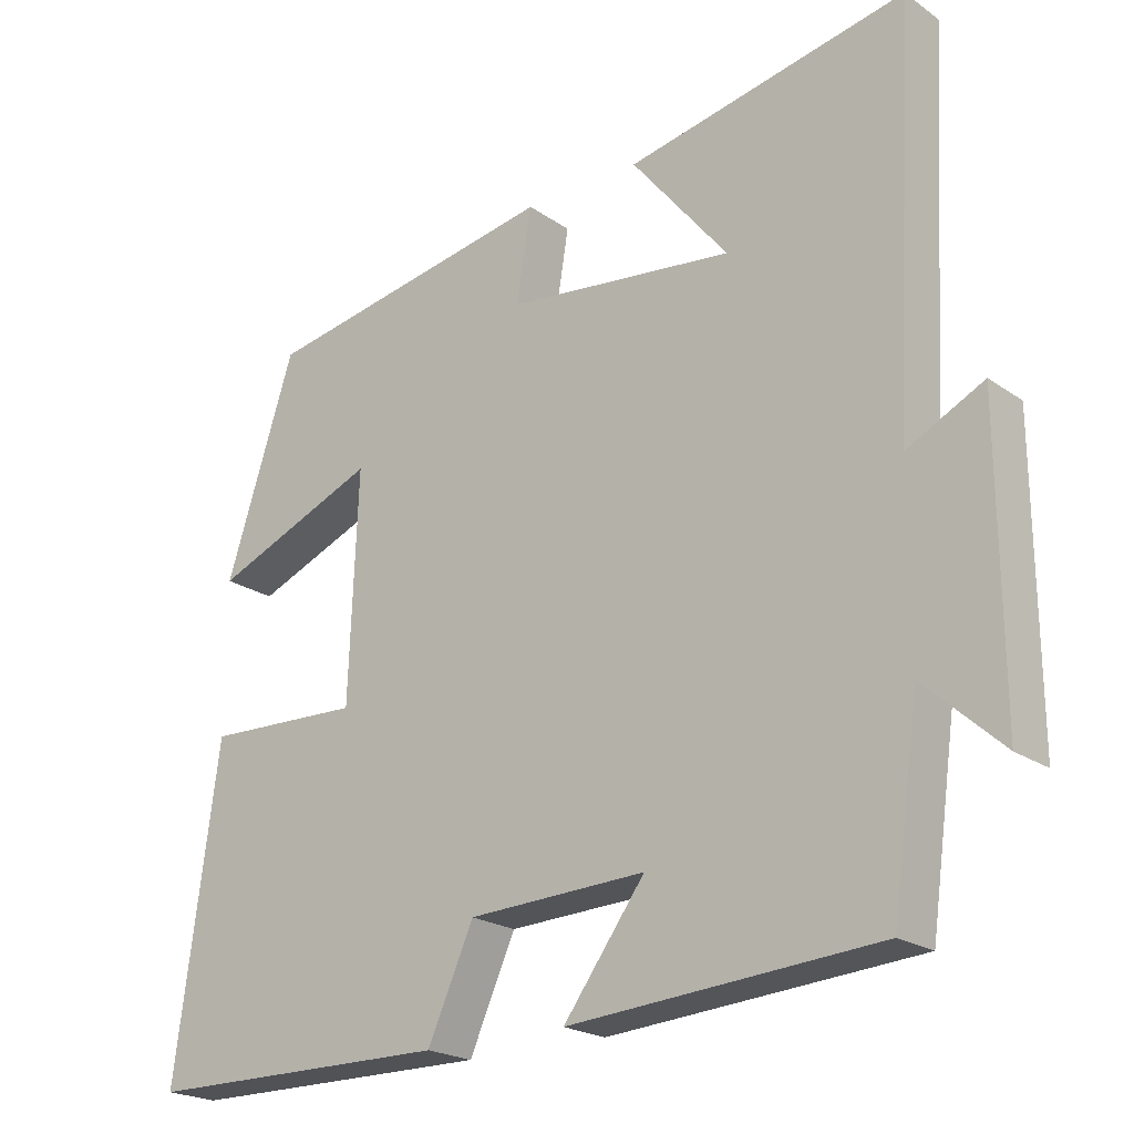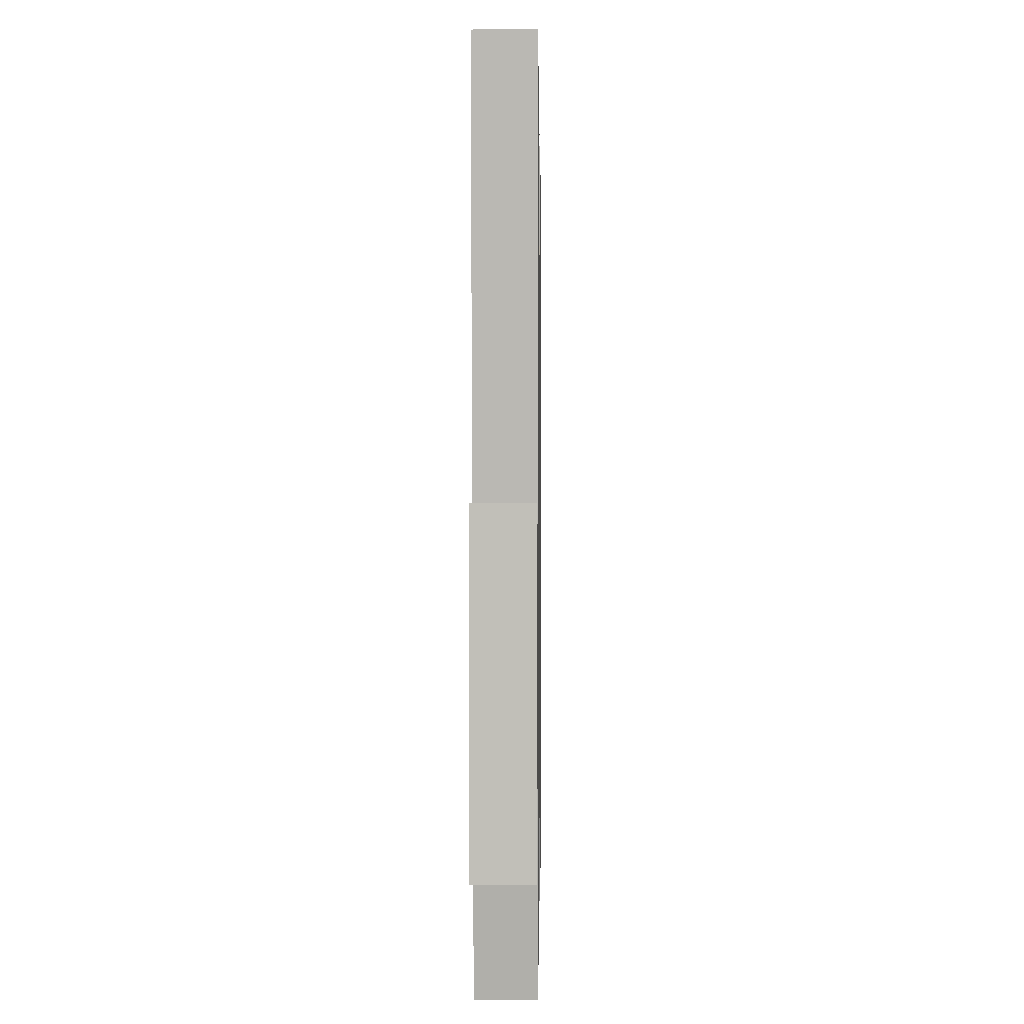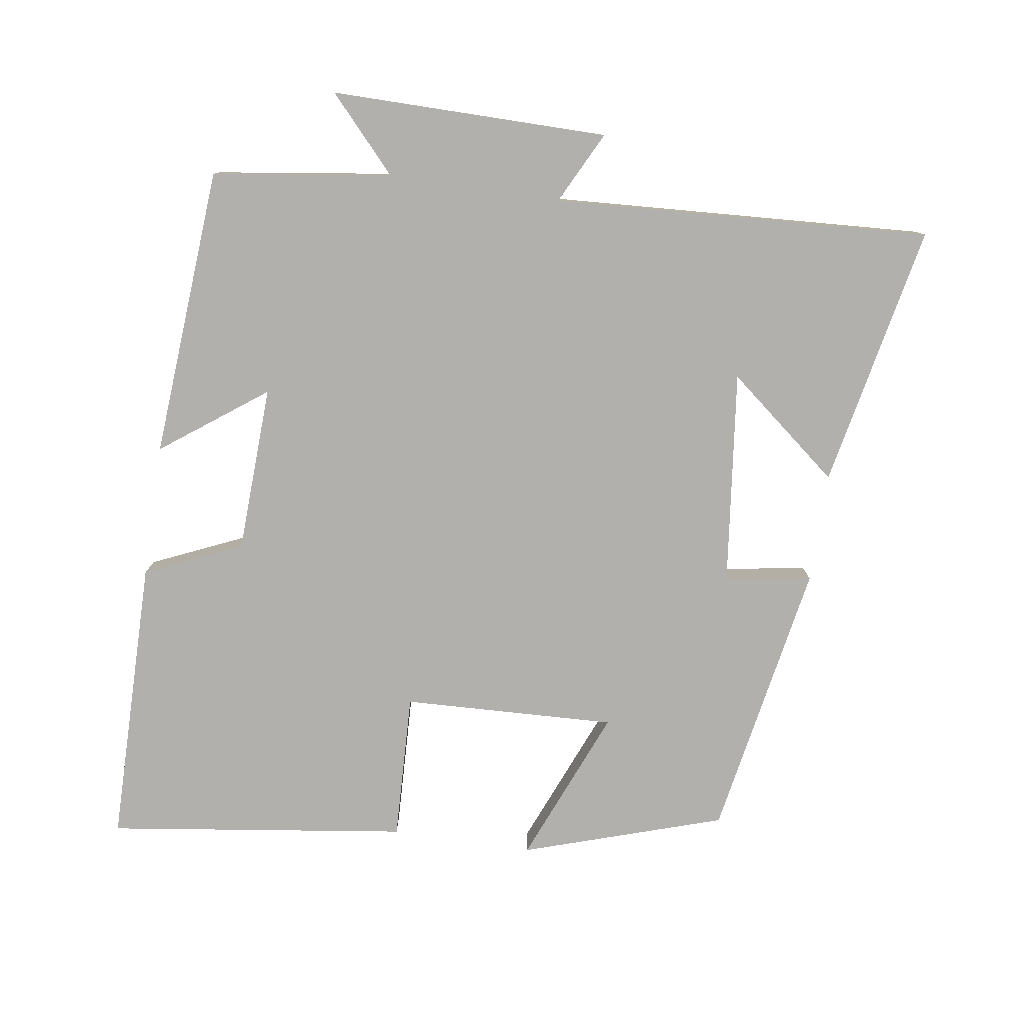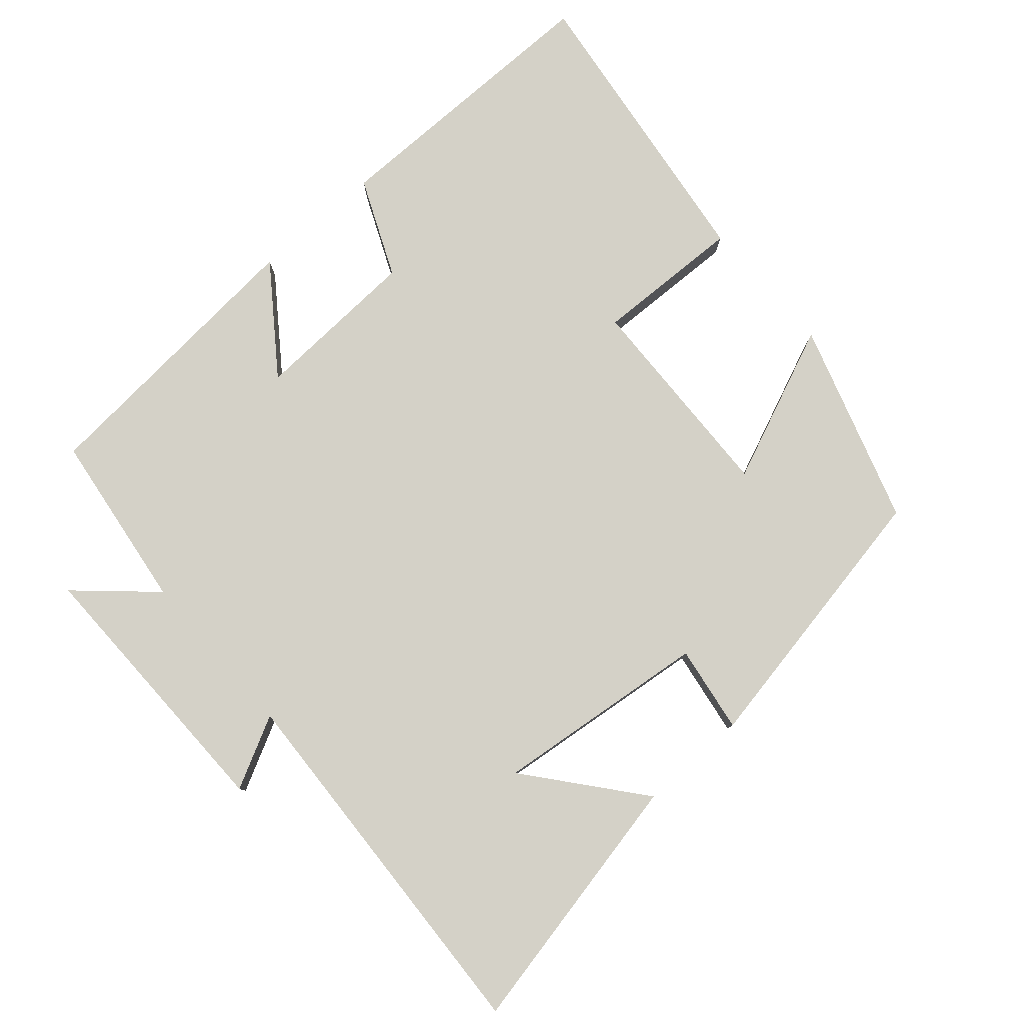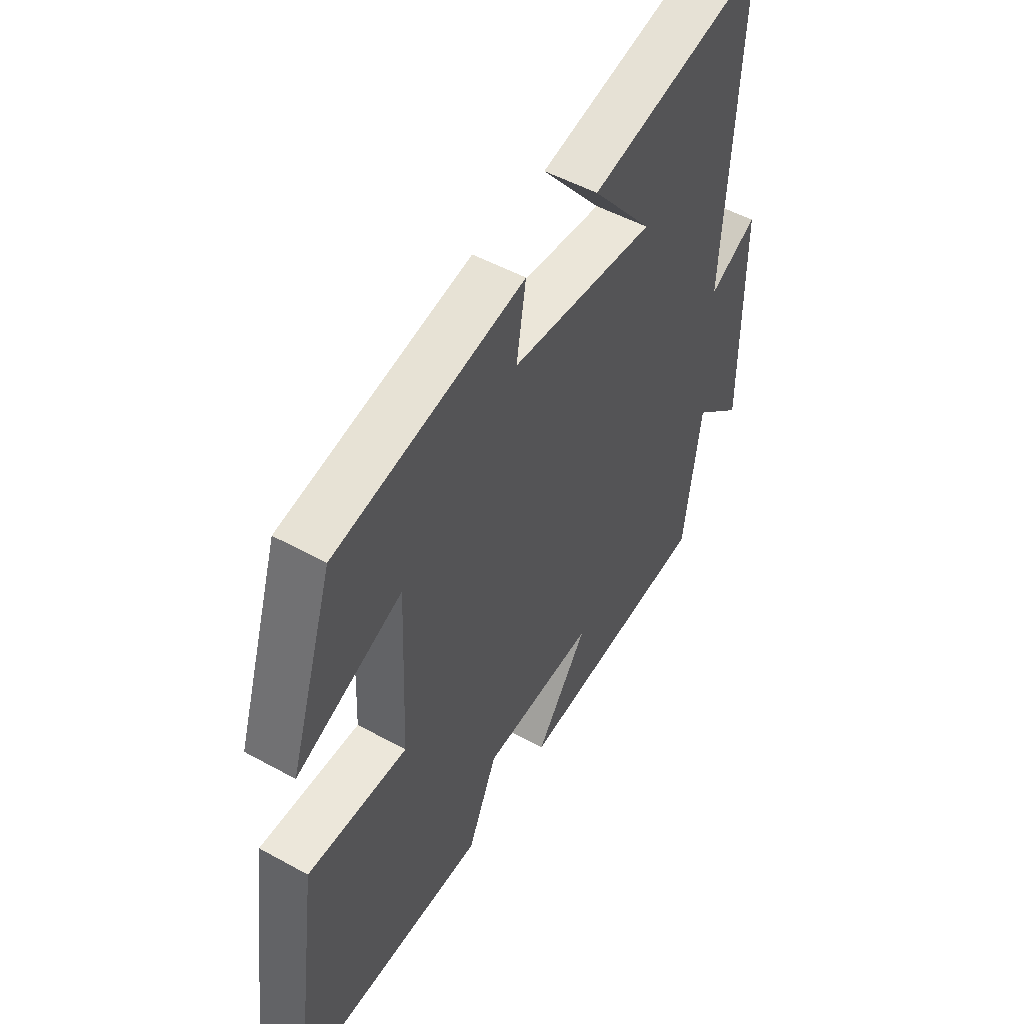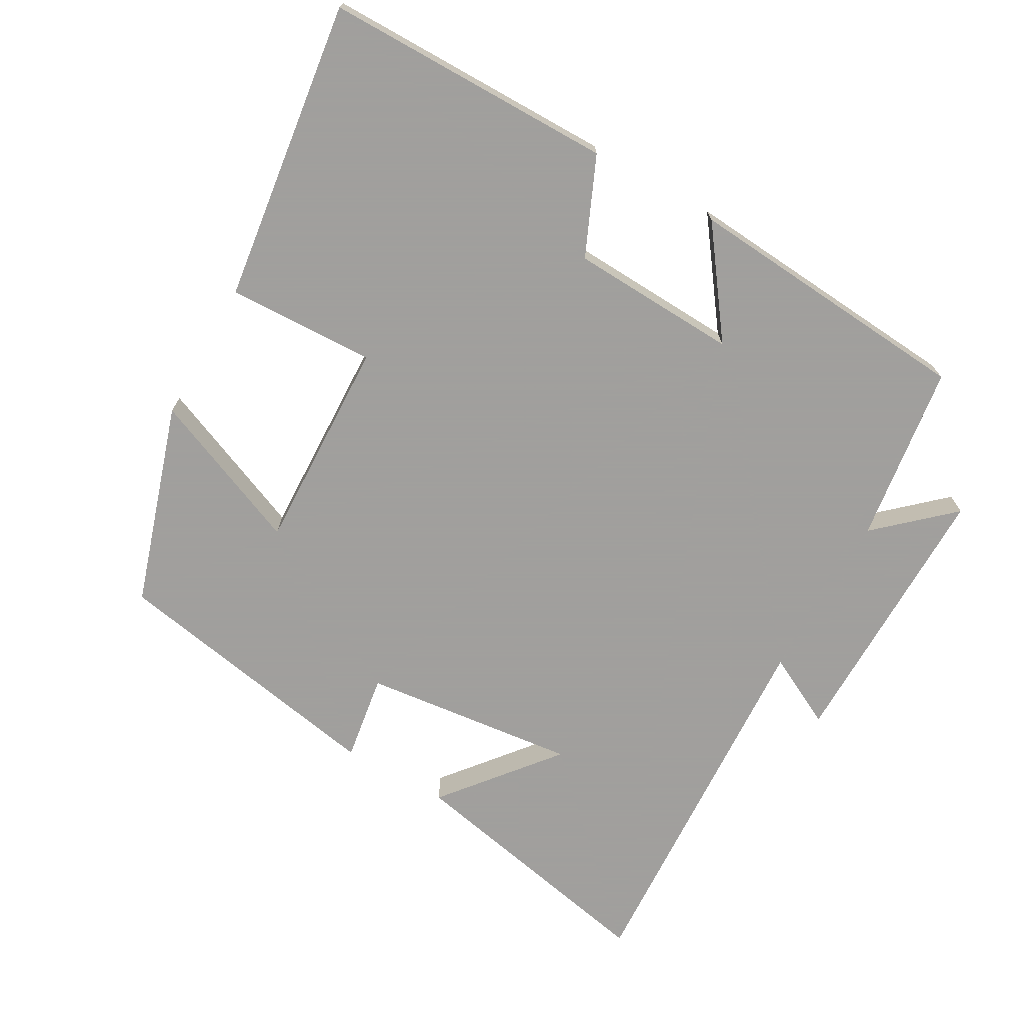
<metadata>
{"format":"obj","ext":"obj","renderer":"f3d","projection":"perspective","resolution":1024,"background":"white","views":[{"elev":-21.6,"azim":-140.5,"up":"+Z"},{"elev":3.9,"azim":-89.1,"up":"+Z"},{"elev":-78.6,"azim":-98.5,"up":"+Y"},{"elev":79.8,"azim":-41.5,"up":"+Y"},{"elev":50.8,"azim":121.1,"up":"+Z"},{"elev":-71.5,"azim":150.3,"up":"+Y"}]}
</metadata>
<code>
v 0.559 0.07 -0.497
v 0.145 0.07 -0.5
v 0.083 0.07 -0.361
v -0.157 0.07 -0.351
v -0.047 0.07 -0.5
v -0.464 0.07 -0.469
v -0.5 0.07 -0.213
v -0.605 0.07 -0.309
v -0.603 0.07 0.087
v -0.5 0.07 0.035
v -0.531 0.07 0.576
v -0.153 0.07 0.5
v -0.283 0.07 0.339
v 0.025 0.07 0.375
v 0.005 0.07 0.5
v 0.407 0.07 0.428
v 0.5 0.07 0.14
v 0.276 0.07 0.232
v 0.288 0.07 -0.074
v 0.5 0.07 -0.066
v 0.559 0 -0.497
v 0.145 0 -0.5
v 0.083 0 -0.361
v -0.157 0 -0.351
v -0.047 0 -0.5
v -0.464 0 -0.469
v -0.5 0 -0.213
v -0.605 0 -0.309
v -0.603 0 0.087
v -0.5 0 0.035
v -0.531 0 0.576
v -0.153 0 0.5
v -0.283 0 0.339
v 0.025 0 0.375
v 0.005 0 0.5
v 0.407 0 0.428
v 0.5 0 0.14
v 0.276 0 0.232
v 0.288 0 -0.074
v 0.5 0 -0.066
f 1 2 3
f 20 1 3
f 19 20 3
f 18 19 3 4
f 16 17 18
f 15 16 18
f 14 15 18
f 13 14 18 4
f 11 12 13
f 10 11 13 4
f 7 8 9 10
f 6 7 10
f 5 6 10
f 4 5 10
f 23 22 21
f 23 21 40
f 23 40 39
f 24 23 39 38
f 38 37 36
f 38 36 35
f 38 35 34
f 24 38 34 33
f 33 32 31
f 24 33 31 30
f 30 29 28 27
f 30 27 26
f 30 26 25
f 30 25 24
f 1 21 22 2
f 2 22 23 3
f 3 23 24 4
f 4 24 25 5
f 5 25 26 6
f 6 26 27 7
f 7 27 28 8
f 8 28 29 9
f 9 29 30 10
f 10 30 31 11
f 11 31 32 12
f 12 32 33 13
f 13 33 34 14
f 14 34 35 15
f 15 35 36 16
f 16 36 37 17
f 17 37 38 18
f 18 38 39 19
f 19 39 40 20
f 20 40 21 1

</code>
